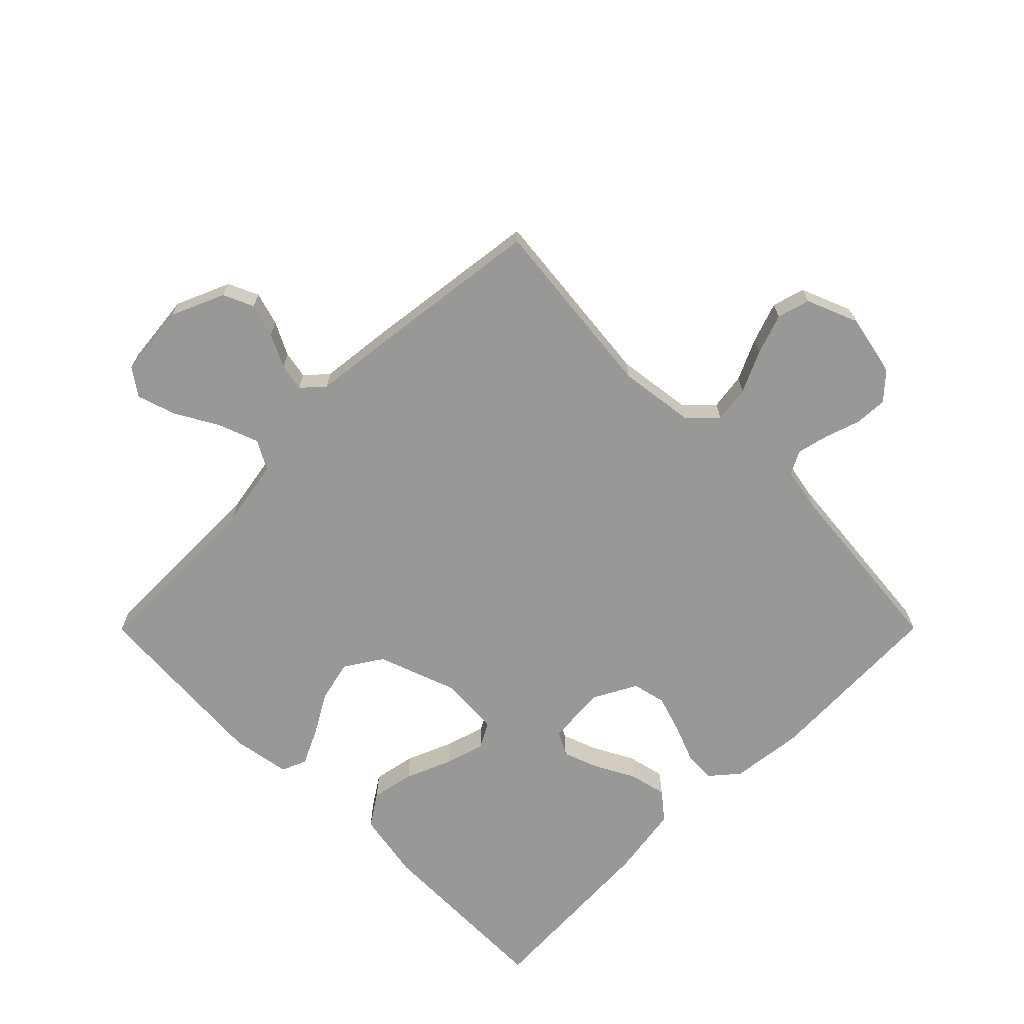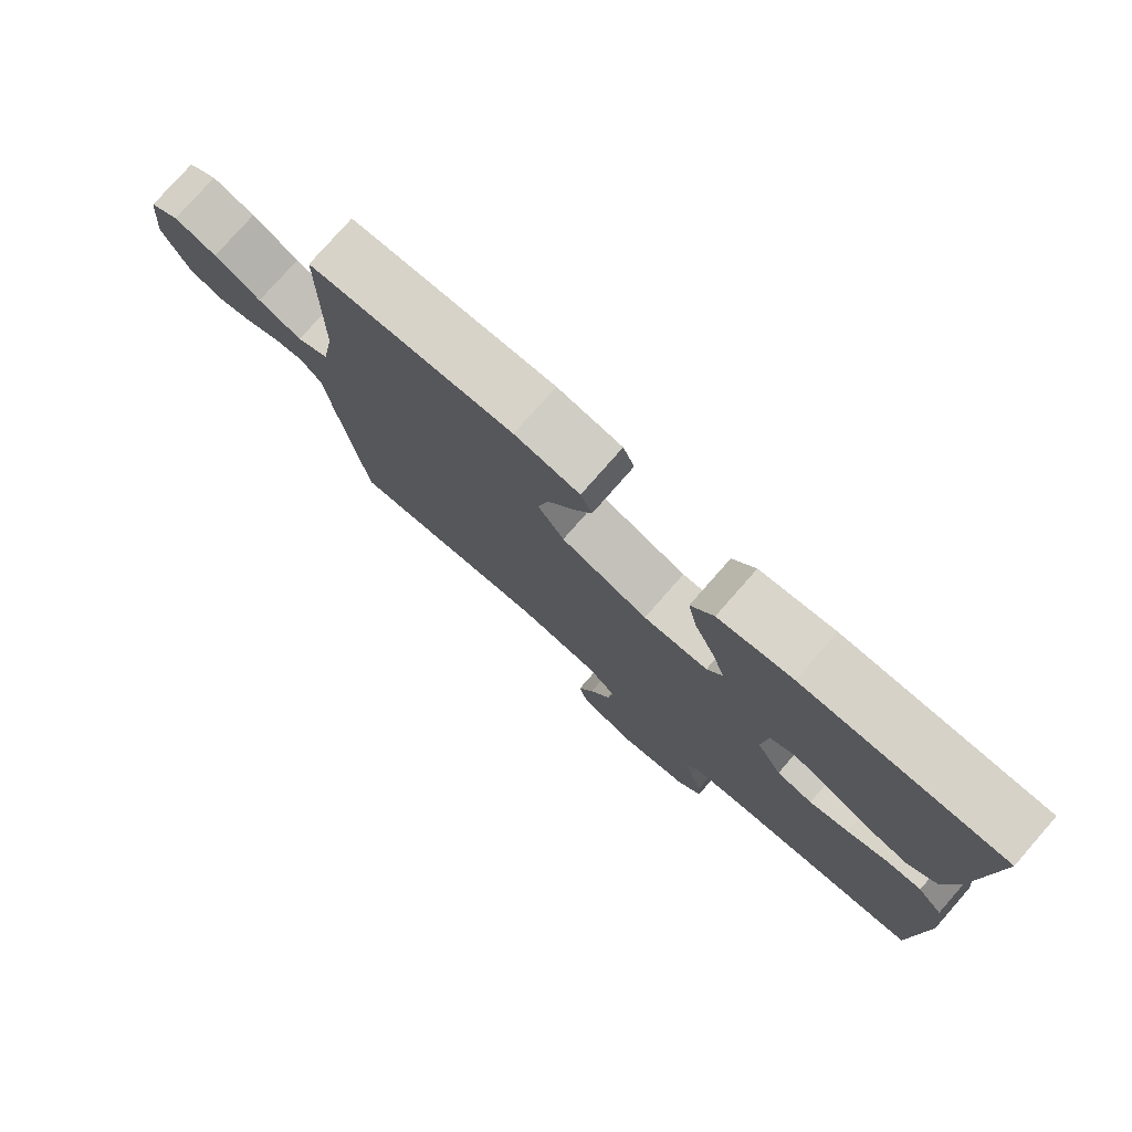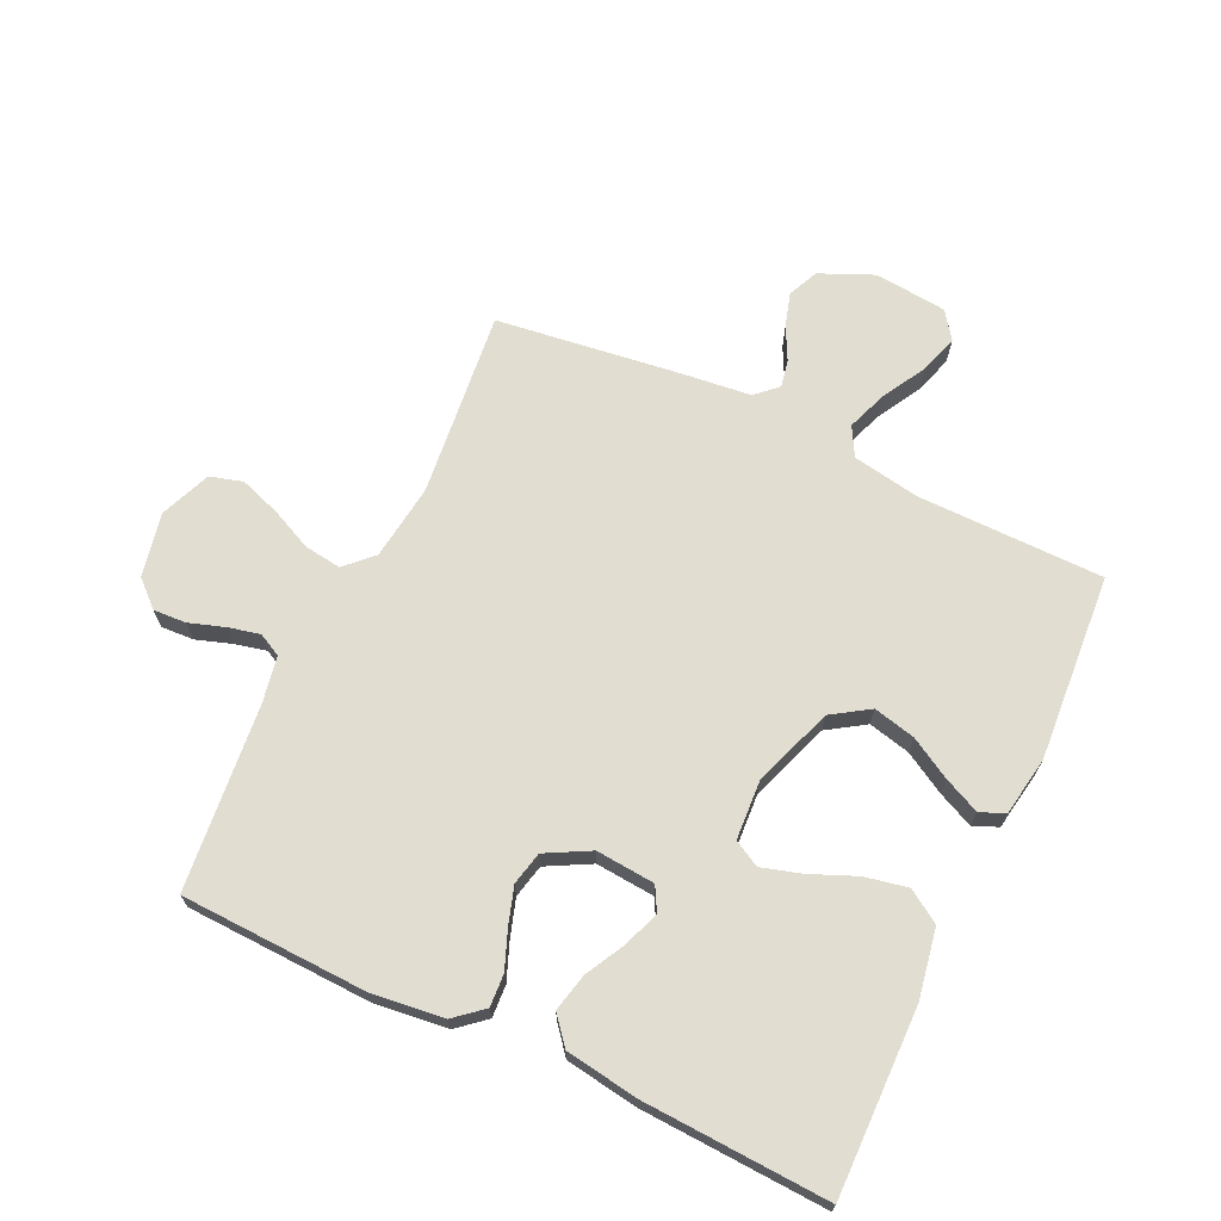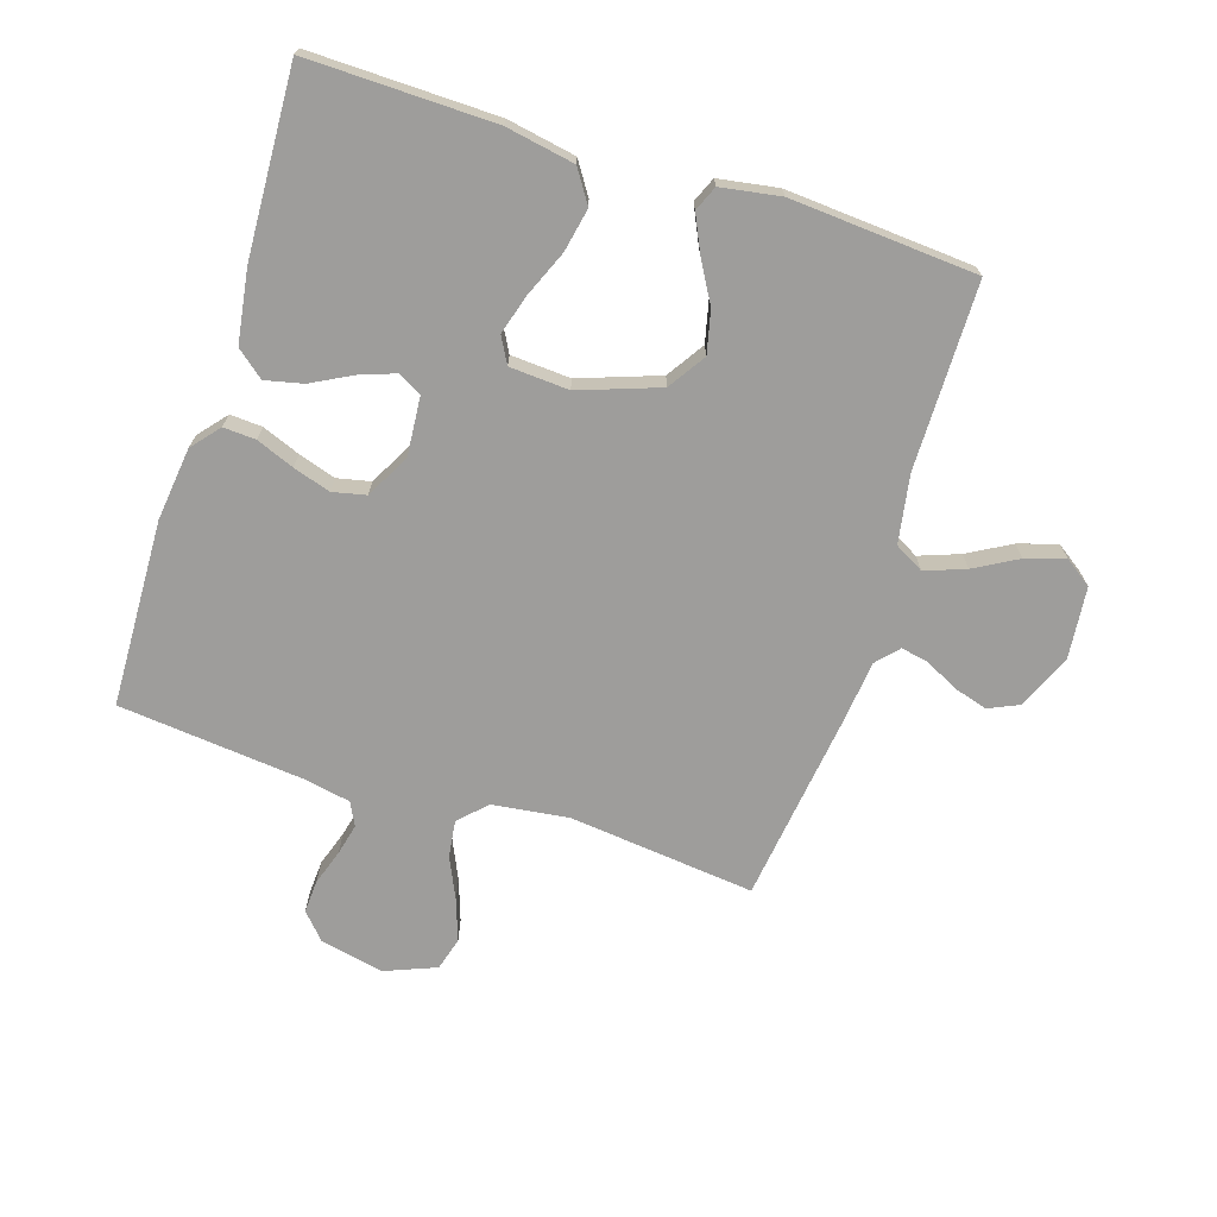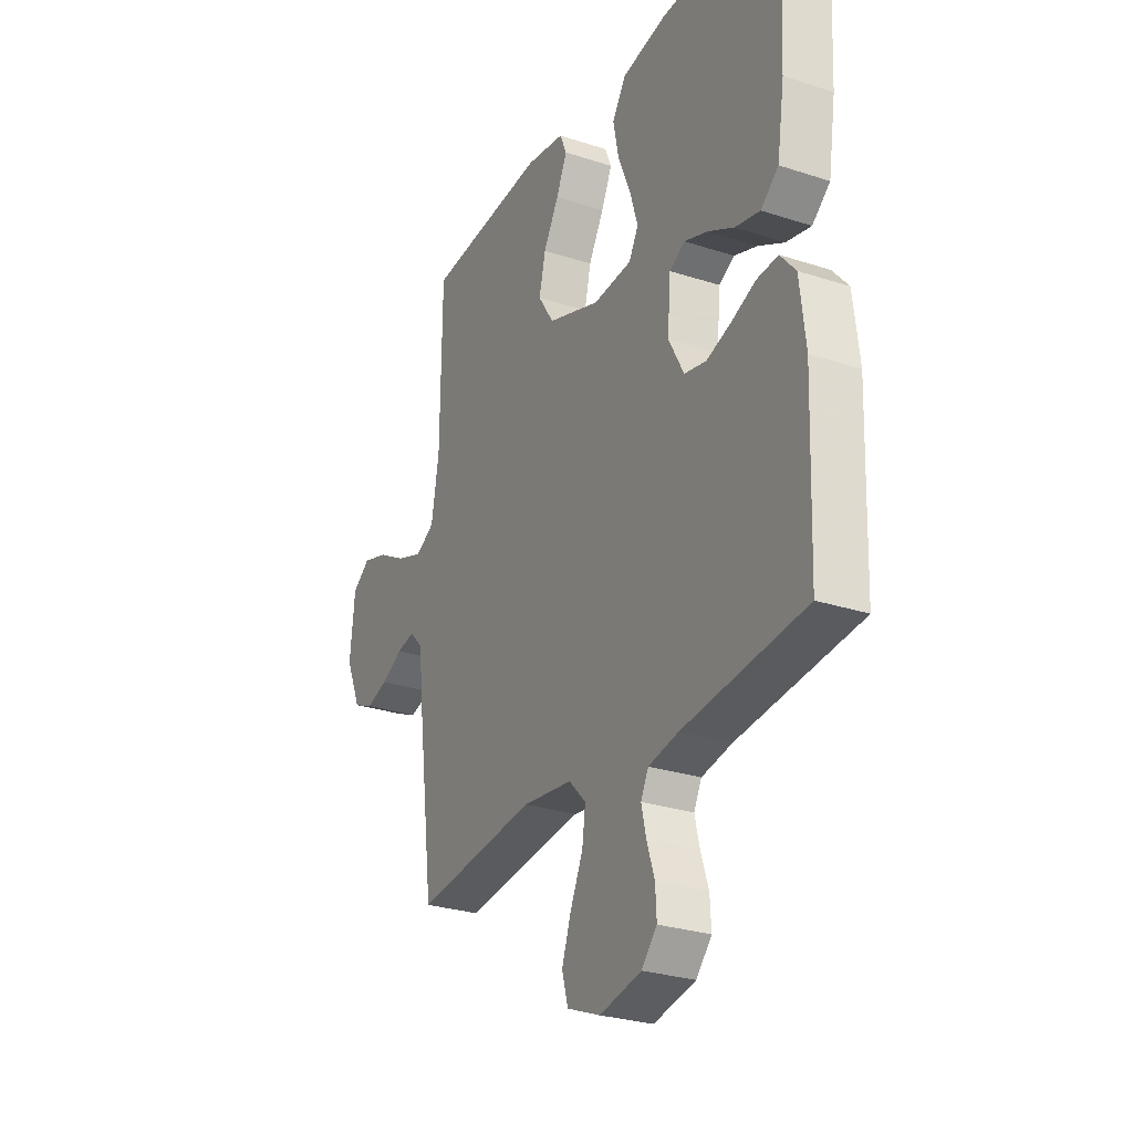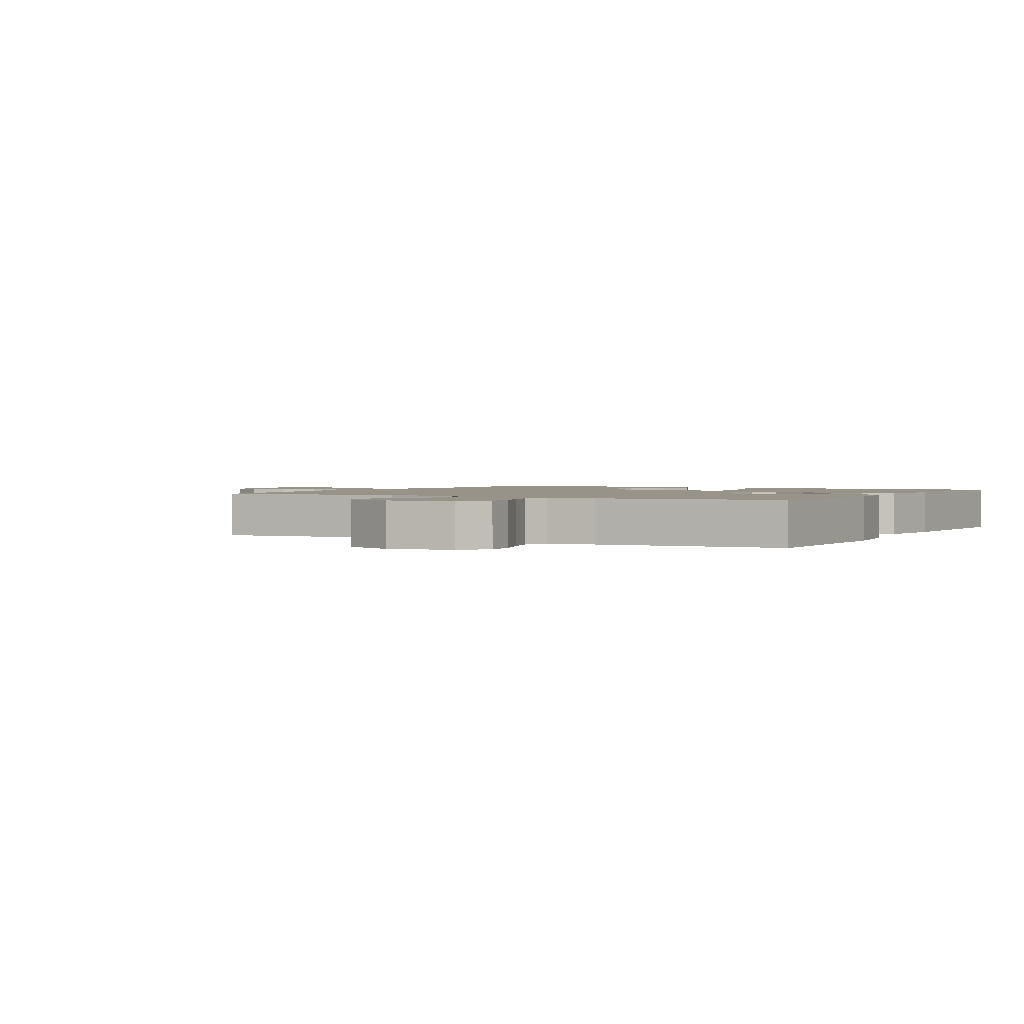
<metadata>
{"format":"obj","ext":"obj","renderer":"f3d","projection":"perspective","resolution":1024,"background":"white","views":[{"elev":-68.4,"azim":135.1,"up":"+Y"},{"elev":77.9,"azim":-138.7,"up":"+Z"},{"elev":68.8,"azim":-64.8,"up":"+Y"},{"elev":-70.5,"azim":-17.8,"up":"+Y"},{"elev":-27.8,"azim":-116.5,"up":"+Z"},{"elev":1.6,"azim":-151.3,"up":"+Y"}]}
</metadata>
<code>
v -0.5 0.07 -0.5
v -0.511 0.07 -0.2
v -0.497 0.07 -0.082
v -0.459 0.07 -0.037
v -0.407 0.07 -0.04
v -0.346 0.07 -0.064
v -0.286 0.07 -0.083
v -0.232 0.07 -0.071
v -0.194 0.07 0
v -0.202 0.07 0.095
v -0.24 0.07 0.116
v -0.298 0.07 0.095
v -0.362 0.07 0.061
v -0.423 0.07 0.047
v -0.467 0.07 0.083
v -0.485 0.07 0.2
v -0.5 0.07 0.5
v -0.2 0.07 0.495
v -0.089 0.07 0.475
v -0.055 0.07 0.423
v -0.069 0.07 0.353
v -0.1 0.07 0.279
v -0.119 0.07 0.215
v -0.096 0.07 0.173
v 0 0.07 0.167
v 0.129 0.07 0.213
v 0.168 0.07 0.273
v 0.152 0.07 0.341
v 0.114 0.07 0.407
v 0.087 0.07 0.465
v 0.104 0.07 0.505
v 0.2 0.07 0.521
v 0.5 0.07 0.5
v 0.503 0.07 0.2
v 0.522 0.07 0.091
v 0.569 0.07 0.065
v 0.634 0.07 0.089
v 0.703 0.07 0.128
v 0.766 0.07 0.148
v 0.81 0.07 0.117
v 0.822 0.07 0
v 0.784 0.07 -0.087
v 0.735 0.07 -0.109
v 0.681 0.07 -0.093
v 0.628 0.07 -0.066
v 0.583 0.07 -0.057
v 0.551 0.07 -0.092
v 0.539 0.07 -0.2
v 0.5 0.07 -0.5
v 0.2 0.07 -0.468
v 0.077 0.07 -0.484
v 0.035 0.07 -0.527
v 0.043 0.07 -0.586
v 0.074 0.07 -0.653
v 0.097 0.07 -0.719
v 0.082 0.07 -0.772
v 0 0.07 -0.805
v -0.103 0.07 -0.784
v -0.141 0.07 -0.742
v -0.138 0.07 -0.689
v -0.119 0.07 -0.632
v -0.107 0.07 -0.581
v -0.126 0.07 -0.544
v -0.2 0.07 -0.53
v -0.5 0 -0.5
v -0.511 0 -0.2
v -0.497 0 -0.082
v -0.459 0 -0.037
v -0.407 0 -0.04
v -0.346 0 -0.064
v -0.286 0 -0.083
v -0.232 0 -0.071
v -0.194 0 0
v -0.202 0 0.095
v -0.24 0 0.116
v -0.298 0 0.095
v -0.362 0 0.061
v -0.423 0 0.047
v -0.467 0 0.083
v -0.485 0 0.2
v -0.5 0 0.5
v -0.2 0 0.495
v -0.089 0 0.475
v -0.055 0 0.423
v -0.069 0 0.353
v -0.1 0 0.279
v -0.119 0 0.215
v -0.096 0 0.173
v 0 0 0.167
v 0.129 0 0.213
v 0.168 0 0.273
v 0.152 0 0.341
v 0.114 0 0.407
v 0.087 0 0.465
v 0.104 0 0.505
v 0.2 0 0.521
v 0.5 0 0.5
v 0.503 0 0.2
v 0.522 0 0.091
v 0.569 0 0.065
v 0.634 0 0.089
v 0.703 0 0.128
v 0.766 0 0.148
v 0.81 0 0.117
v 0.822 0 0
v 0.784 0 -0.087
v 0.735 0 -0.109
v 0.681 0 -0.093
v 0.628 0 -0.066
v 0.583 0 -0.057
v 0.551 0 -0.092
v 0.539 0 -0.2
v 0.5 0 -0.5
v 0.2 0 -0.468
v 0.077 0 -0.484
v 0.035 0 -0.527
v 0.043 0 -0.586
v 0.074 0 -0.653
v 0.097 0 -0.719
v 0.082 0 -0.772
v 0 0 -0.805
v -0.103 0 -0.784
v -0.141 0 -0.742
v -0.138 0 -0.689
v -0.119 0 -0.632
v -0.107 0 -0.581
v -0.126 0 -0.544
v -0.2 0 -0.53
f 59 60 61
f 58 59 61
f 57 58 61
f 56 57 61
f 55 56 61
f 54 55 61
f 53 54 61
f 52 53 61 62
f 51 52 62 63
f 47 48 49 50
f 46 47 50 51
f 43 44 45
f 42 43 45
f 41 42 45
f 40 41 45
f 39 40 45
f 38 39 45
f 37 38 45
f 36 37 45 46
f 51 63 64
f 46 51 64
f 36 46 64
f 35 36 64
f 32 33 34
f 31 32 34
f 30 31 34
f 29 30 34
f 28 29 34
f 20 21 22
f 19 20 22
f 18 19 22
f 17 18 22
f 16 17 22
f 15 16 22
f 14 15 22
f 13 14 22
f 12 13 22
f 11 12 22 23
f 10 11 23 24
f 4 5 6
f 3 4 6
f 2 3 6
f 1 2 6
f 64 1 6
f 64 6 7
f 35 64 7 8
f 27 28 34 35
f 26 27 35
f 35 8 9
f 26 35 9
f 25 26 9
f 9 10 24 25
f 125 124 123
f 125 123 122
f 125 122 121
f 125 121 120
f 125 120 119
f 125 119 118
f 125 118 117
f 126 125 117 116
f 127 126 116 115
f 114 113 112 111
f 115 114 111 110
f 109 108 107
f 109 107 106
f 109 106 105
f 109 105 104
f 109 104 103
f 109 103 102
f 109 102 101
f 110 109 101 100
f 128 127 115
f 128 115 110
f 128 110 100
f 128 100 99
f 98 97 96
f 98 96 95
f 98 95 94
f 98 94 93
f 98 93 92
f 86 85 84
f 86 84 83
f 86 83 82
f 86 82 81
f 86 81 80
f 86 80 79
f 86 79 78
f 86 78 77
f 86 77 76
f 87 86 76 75
f 88 87 75 74
f 70 69 68
f 70 68 67
f 70 67 66
f 70 66 65
f 70 65 128
f 71 70 128
f 72 71 128 99
f 99 98 92 91
f 99 91 90
f 73 72 99
f 73 99 90
f 73 90 89
f 89 88 74 73
f 1 65 66 2
f 2 66 67 3
f 3 67 68 4
f 4 68 69 5
f 5 69 70 6
f 6 70 71 7
f 7 71 72 8
f 8 72 73 9
f 9 73 74 10
f 10 74 75 11
f 11 75 76 12
f 12 76 77 13
f 13 77 78 14
f 14 78 79 15
f 15 79 80 16
f 16 80 81 17
f 17 81 82 18
f 18 82 83 19
f 19 83 84 20
f 20 84 85 21
f 21 85 86 22
f 22 86 87 23
f 23 87 88 24
f 24 88 89 25
f 25 89 90 26
f 26 90 91 27
f 27 91 92 28
f 28 92 93 29
f 29 93 94 30
f 30 94 95 31
f 31 95 96 32
f 32 96 97 33
f 33 97 98 34
f 34 98 99 35
f 35 99 100 36
f 36 100 101 37
f 37 101 102 38
f 38 102 103 39
f 39 103 104 40
f 40 104 105 41
f 41 105 106 42
f 42 106 107 43
f 43 107 108 44
f 44 108 109 45
f 45 109 110 46
f 46 110 111 47
f 47 111 112 48
f 48 112 113 49
f 49 113 114 50
f 50 114 115 51
f 51 115 116 52
f 52 116 117 53
f 53 117 118 54
f 54 118 119 55
f 55 119 120 56
f 56 120 121 57
f 57 121 122 58
f 58 122 123 59
f 59 123 124 60
f 60 124 125 61
f 61 125 126 62
f 62 126 127 63
f 63 127 128 64
f 64 128 65 1

</code>
